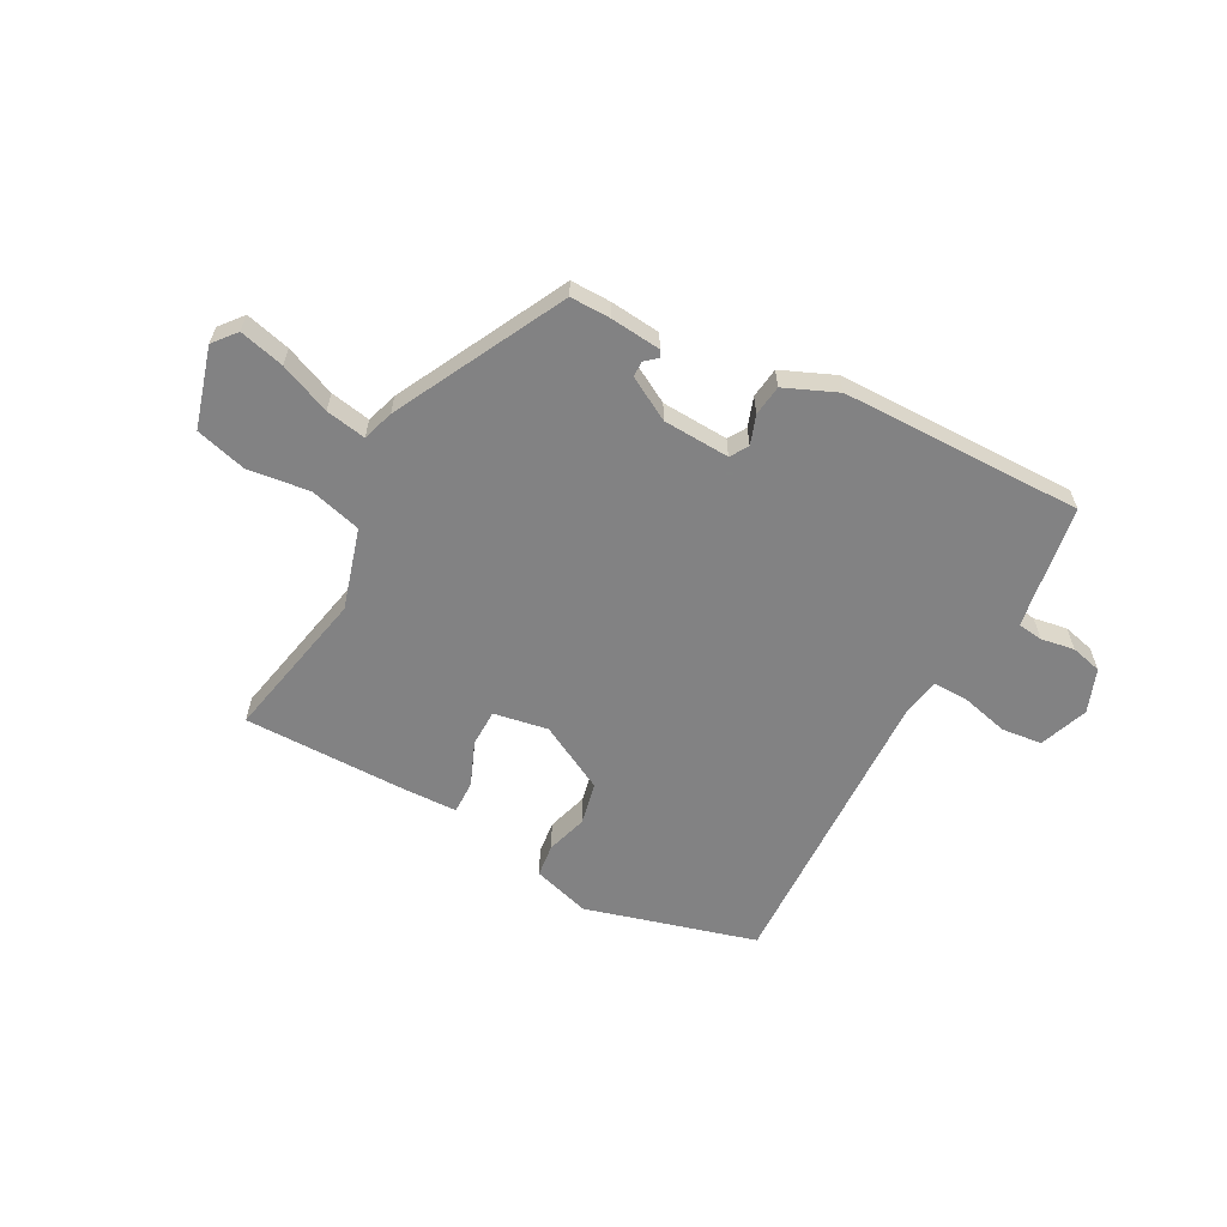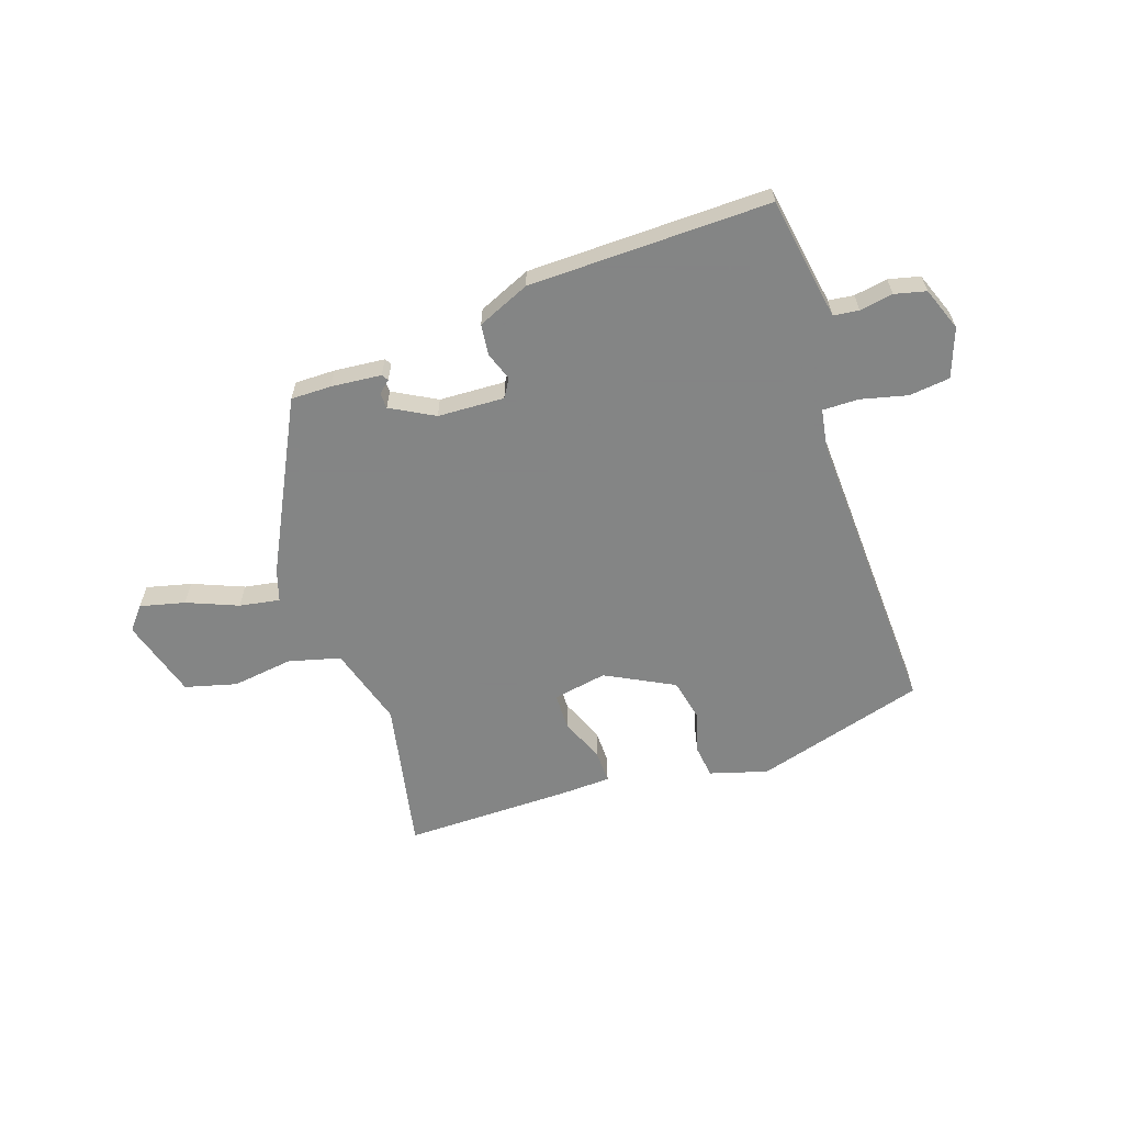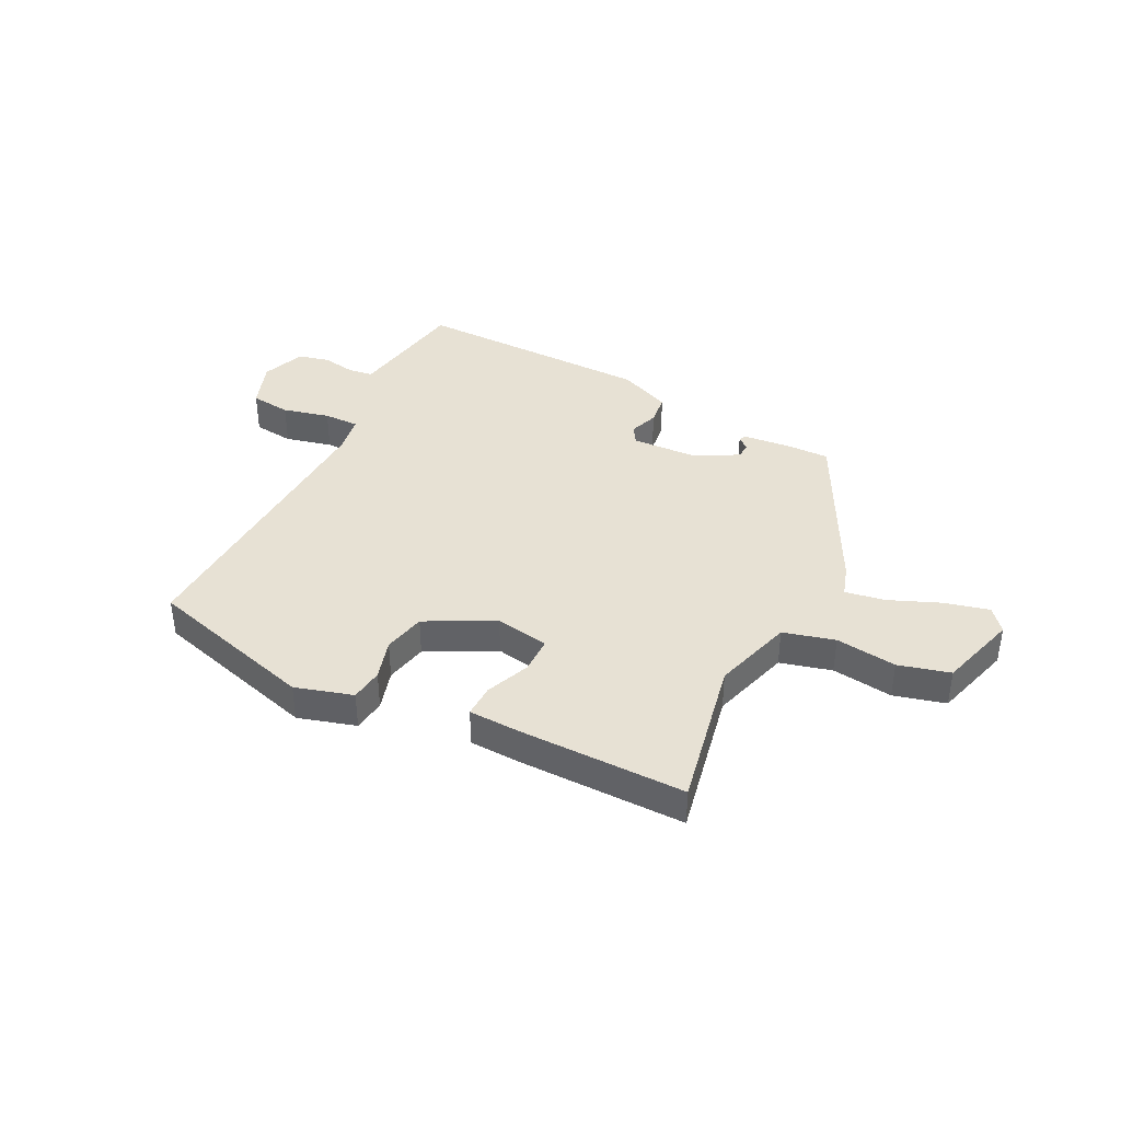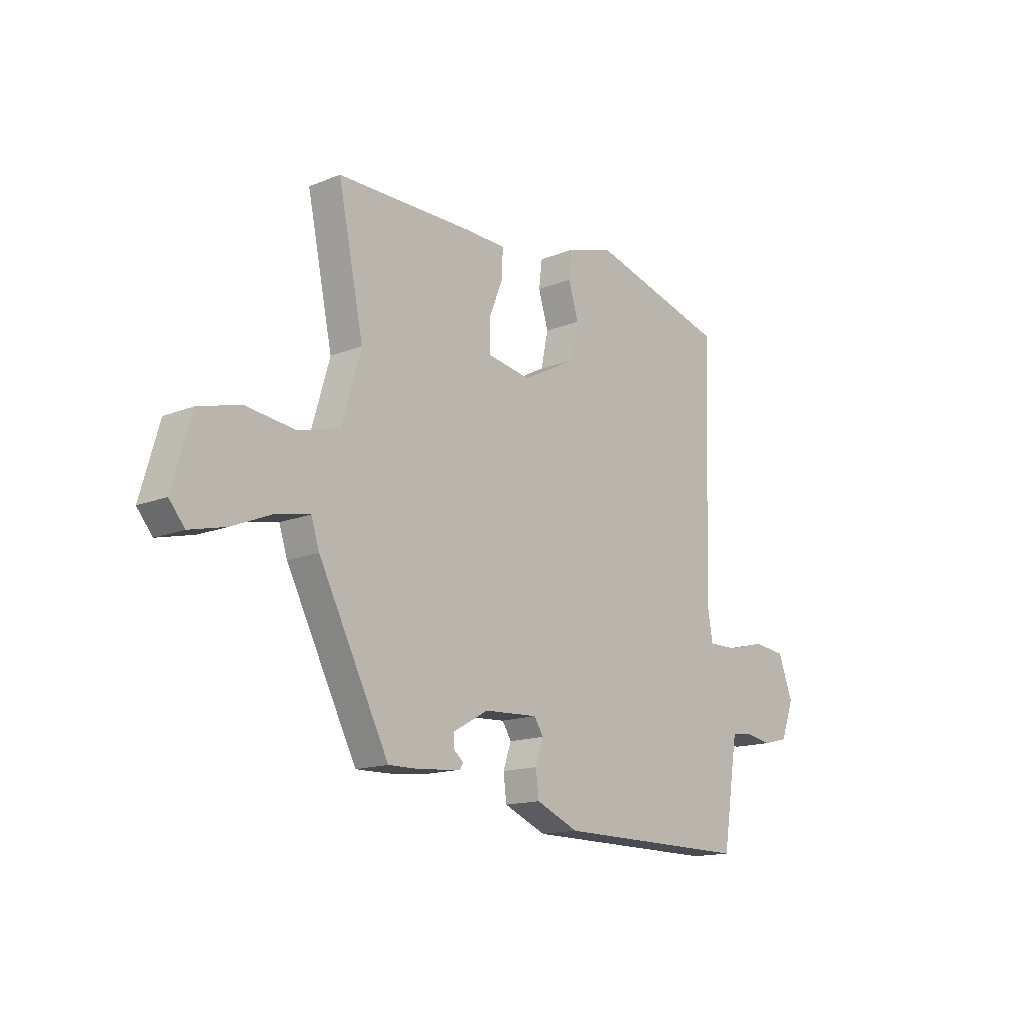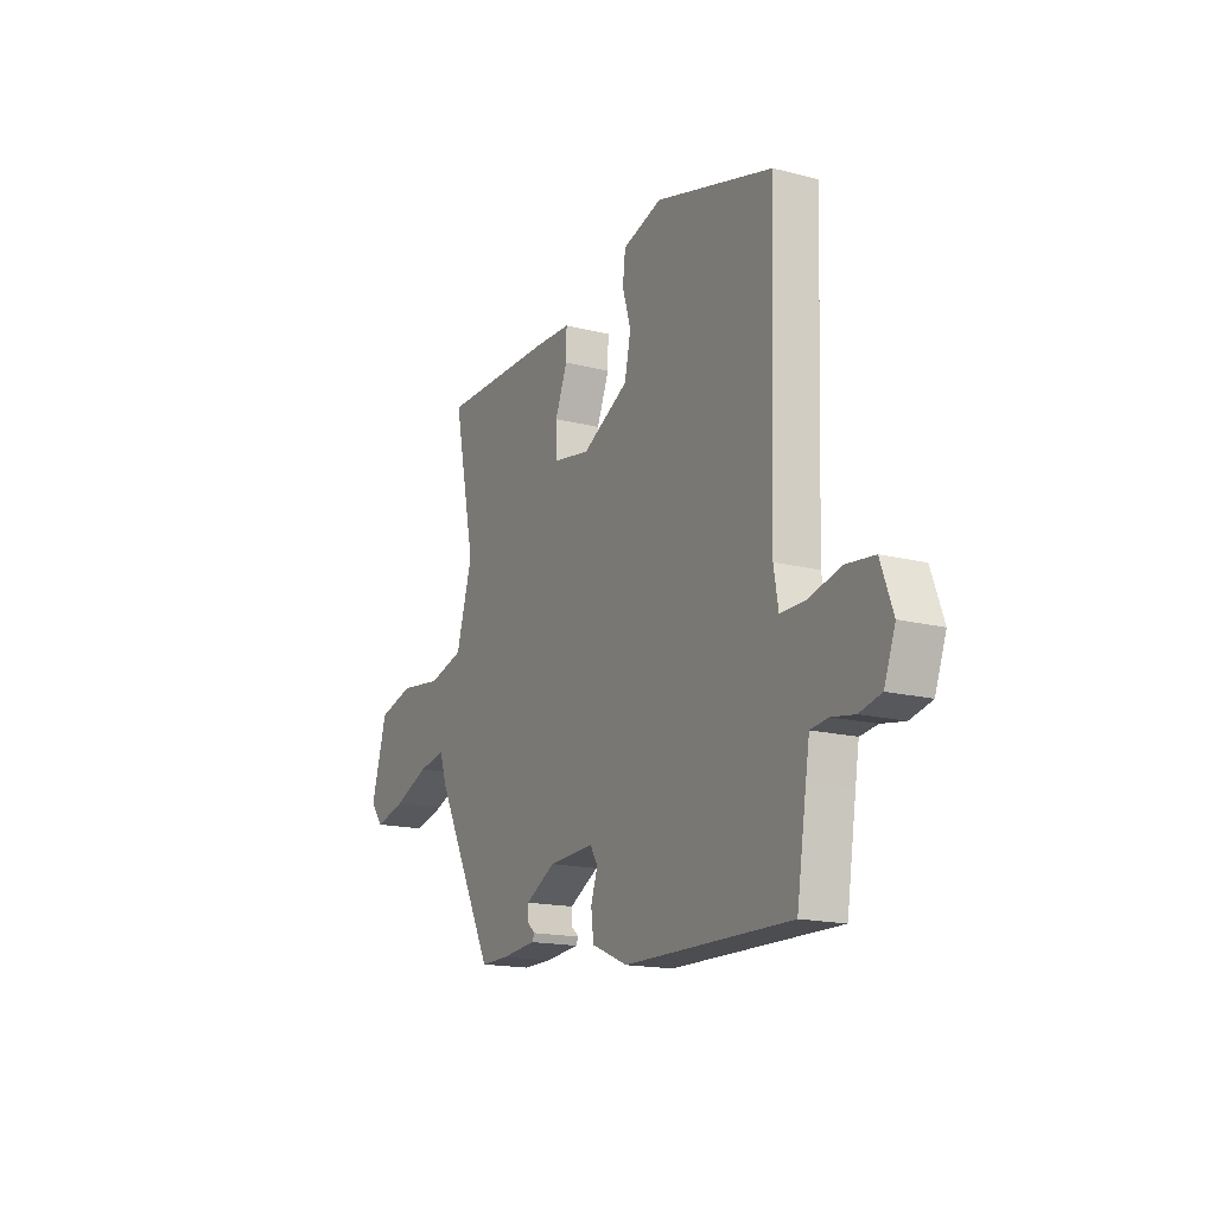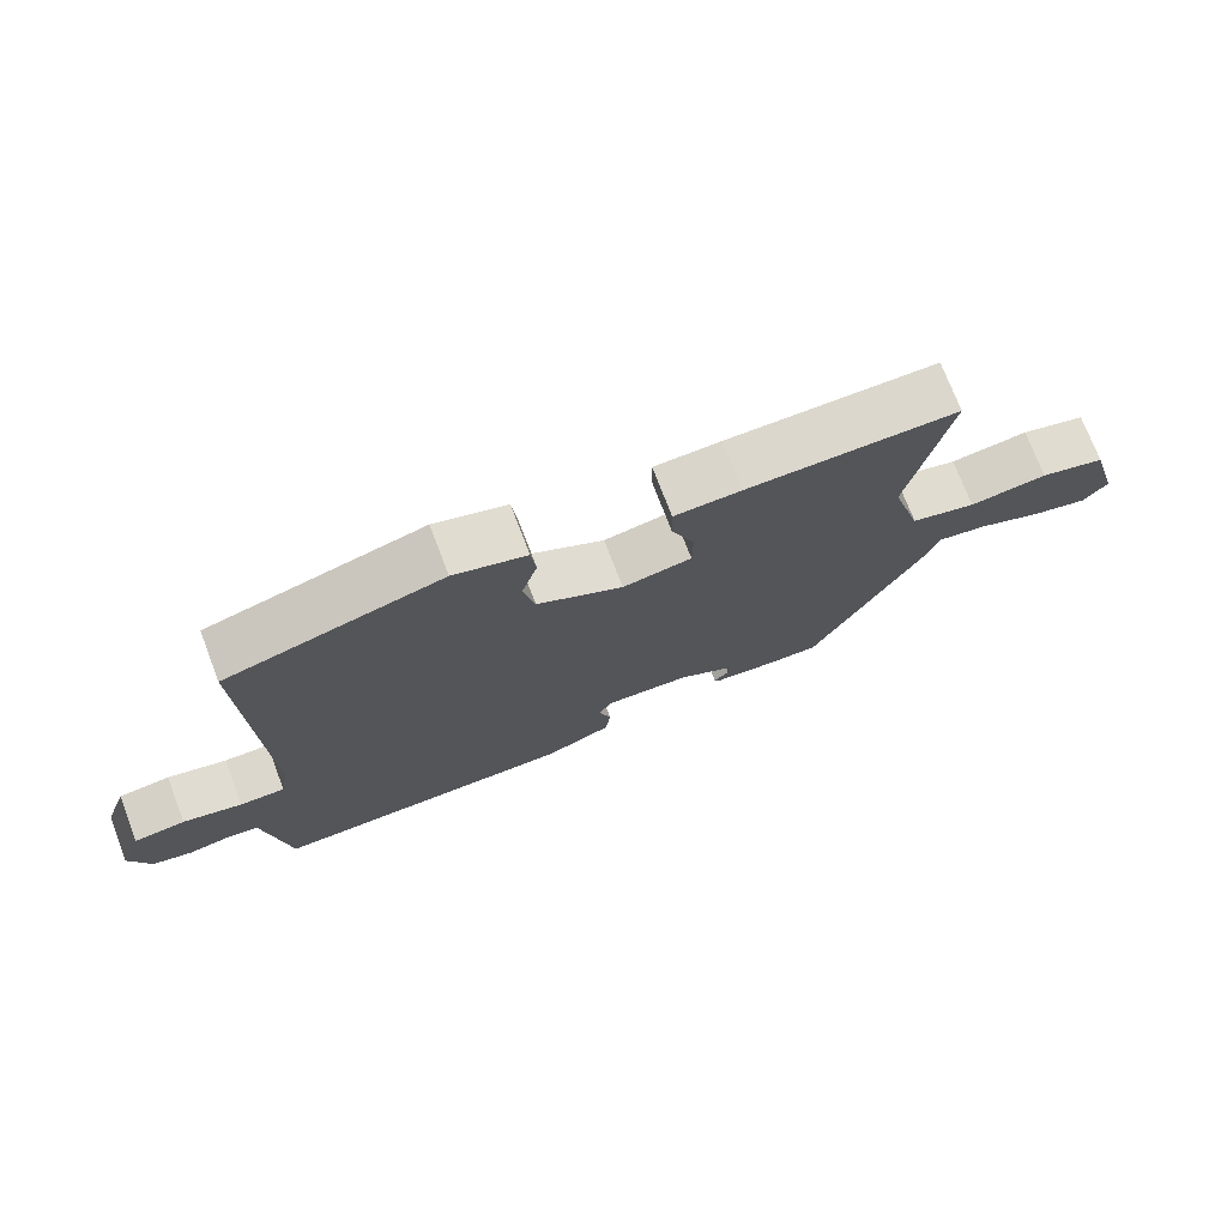
<metadata>
{"format":"obj","ext":"obj","renderer":"f3d","projection":"perspective","resolution":1024,"background":"white","views":[{"elev":-60.9,"azim":151.8,"up":"+Y"},{"elev":-61.6,"azim":-160.9,"up":"+Y"},{"elev":39.4,"azim":27.1,"up":"+Y"},{"elev":-14.9,"azim":130.9,"up":"+Z"},{"elev":-16.6,"azim":-117.5,"up":"+Z"},{"elev":73.3,"azim":-20.9,"up":"+Z"}]}
</metadata>
<code>
v 0.515 0.07 0.468
v 0.459 0.07 0.196
v 0.501 0.07 0.052
v 0.593 0.07 0.027
v 0.703 0.07 0.041
v 0.795 0.07 0.016
v 0.836 0.07 -0.127
v 0.802 0.07 -0.168
v 0.722 0.07 -0.148
v 0.631 0.07 -0.11
v 0.559 0.07 -0.097
v 0.541 0.07 -0.153
v 0.386 0.07 -0.455
v 0.314 0.07 -0.454
v 0.224 0.07 -0.445
v 0.217 0.07 -0.433
v 0.239 0.07 -0.414
v 0.238 0.07 -0.386
v 0.161 0.07 -0.343
v 0.042 0.07 -0.337
v 0.022 0.07 -0.369
v 0.04 0.07 -0.421
v 0.033 0.07 -0.476
v -0.061 0.07 -0.516
v -0.493 0.07 -0.52
v -0.518 0.07 -0.36
v -0.528 0.07 -0.299
v -0.573 0.07 -0.293
v -0.633 0.07 -0.303
v -0.689 0.07 -0.289
v -0.718 0.07 -0.211
v -0.686 0.07 -0.124
v -0.613 0.07 -0.116
v -0.529 0.07 -0.137
v -0.465 0.07 -0.138
v -0.453 0.07 -0.068
v -0.471 0.07 0.462
v -0.166 0.07 0.547
v -0.063 0.07 0.516
v -0.056 0.07 0.457
v -0.078 0.07 0.384
v -0.062 0.07 0.308
v 0.059 0.07 0.244
v 0.156 0.07 0.261
v 0.157 0.07 0.327
v 0.125 0.07 0.406
v 0.124 0.07 0.465
v 0.218 0.07 0.468
v 0.515 0 0.468
v 0.459 0 0.196
v 0.501 0 0.052
v 0.593 0 0.027
v 0.703 0 0.041
v 0.795 0 0.016
v 0.836 0 -0.127
v 0.802 0 -0.168
v 0.722 0 -0.148
v 0.631 0 -0.11
v 0.559 0 -0.097
v 0.541 0 -0.153
v 0.386 0 -0.455
v 0.314 0 -0.454
v 0.224 0 -0.445
v 0.217 0 -0.433
v 0.239 0 -0.414
v 0.238 0 -0.386
v 0.161 0 -0.343
v 0.042 0 -0.337
v 0.022 0 -0.369
v 0.04 0 -0.421
v 0.033 0 -0.476
v -0.061 0 -0.516
v -0.493 0 -0.52
v -0.518 0 -0.36
v -0.528 0 -0.299
v -0.573 0 -0.293
v -0.633 0 -0.303
v -0.689 0 -0.289
v -0.718 0 -0.211
v -0.686 0 -0.124
v -0.613 0 -0.116
v -0.529 0 -0.137
v -0.465 0 -0.138
v -0.453 0 -0.068
v -0.471 0 0.462
v -0.166 0 0.547
v -0.063 0 0.516
v -0.056 0 0.457
v -0.078 0 0.384
v -0.062 0 0.308
v 0.059 0 0.244
v 0.156 0 0.261
v 0.157 0 0.327
v 0.125 0 0.406
v 0.124 0 0.465
v 0.218 0 0.468
f 45 46 47 48
f 44 45 48 1
f 38 39 40 41
f 36 37 38 41
f 35 36 41 42
f 31 32 33 34
f 31 34 35
f 28 29 30 31
f 27 28 31 35
f 26 27 35 42
f 21 22 23 24
f 21 24 25 26
f 14 15 16 17
f 14 17 18
f 11 12 13 14
f 11 14 18
f 7 8 9 10
f 7 10 11
f 4 5 6 7
f 3 4 7 11
f 44 1 2
f 43 44 2 3
f 20 21 26 42
f 19 20 42 43
f 18 19 43
f 3 11 18 43
f 96 95 94 93
f 49 96 93 92
f 89 88 87 86
f 89 86 85 84
f 90 89 84 83
f 82 81 80 79
f 83 82 79
f 79 78 77 76
f 83 79 76 75
f 90 83 75 74
f 72 71 70 69
f 74 73 72 69
f 65 64 63 62
f 66 65 62
f 62 61 60 59
f 66 62 59
f 58 57 56 55
f 59 58 55
f 55 54 53 52
f 59 55 52 51
f 50 49 92
f 51 50 92 91
f 90 74 69 68
f 91 90 68 67
f 91 67 66
f 91 66 59 51
f 1 49 50 2
f 2 50 51 3
f 3 51 52 4
f 4 52 53 5
f 5 53 54 6
f 6 54 55 7
f 7 55 56 8
f 8 56 57 9
f 9 57 58 10
f 10 58 59 11
f 11 59 60 12
f 12 60 61 13
f 13 61 62 14
f 14 62 63 15
f 15 63 64 16
f 16 64 65 17
f 17 65 66 18
f 18 66 67 19
f 19 67 68 20
f 20 68 69 21
f 21 69 70 22
f 22 70 71 23
f 23 71 72 24
f 24 72 73 25
f 25 73 74 26
f 26 74 75 27
f 27 75 76 28
f 28 76 77 29
f 29 77 78 30
f 30 78 79 31
f 31 79 80 32
f 32 80 81 33
f 33 81 82 34
f 34 82 83 35
f 35 83 84 36
f 36 84 85 37
f 37 85 86 38
f 38 86 87 39
f 39 87 88 40
f 40 88 89 41
f 41 89 90 42
f 42 90 91 43
f 43 91 92 44
f 44 92 93 45
f 45 93 94 46
f 46 94 95 47
f 47 95 96 48
f 48 96 49 1

</code>
